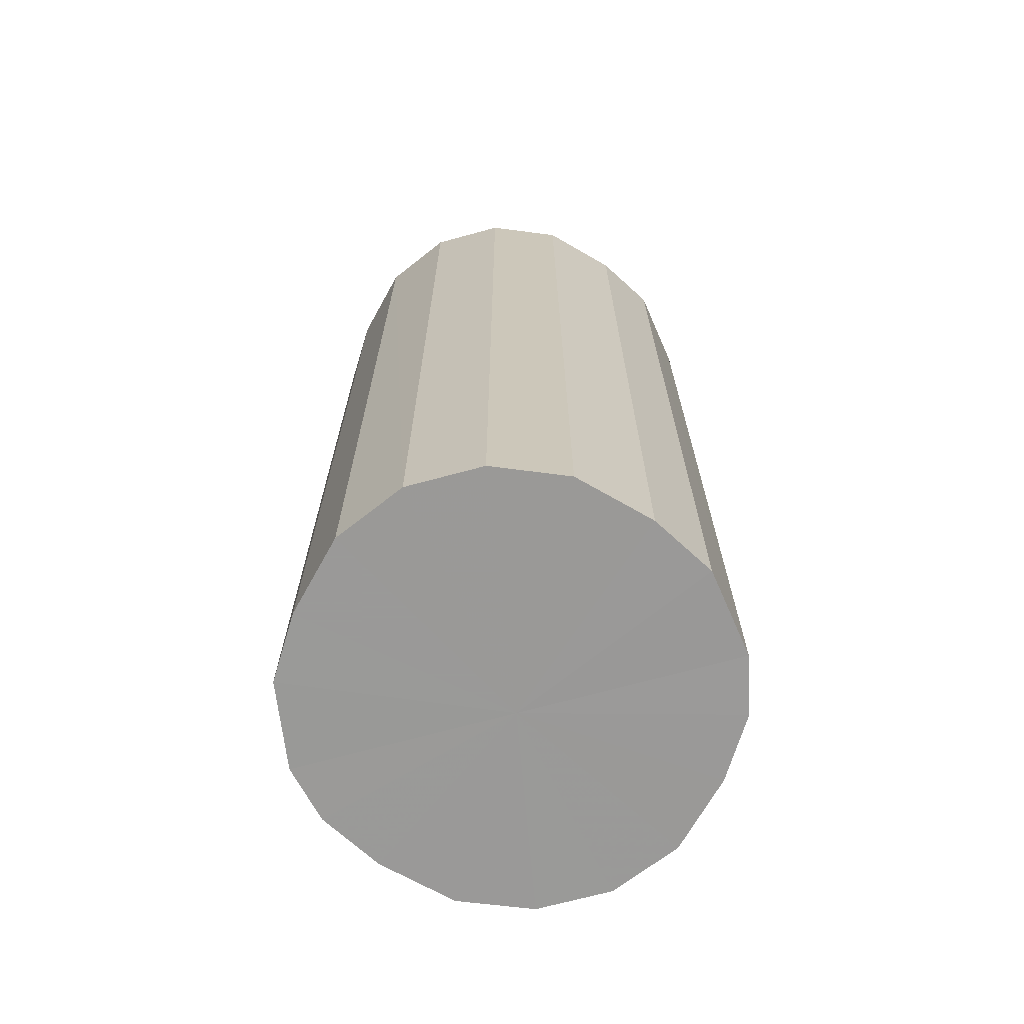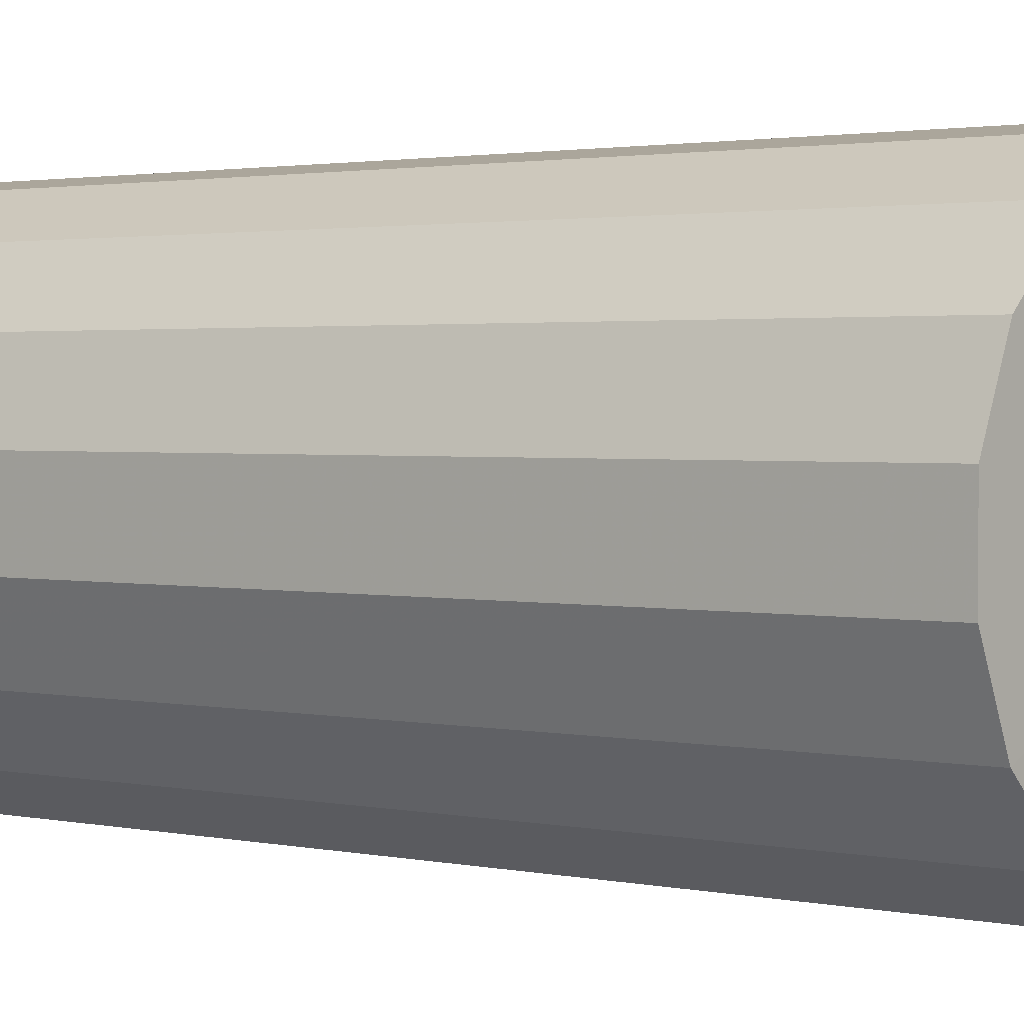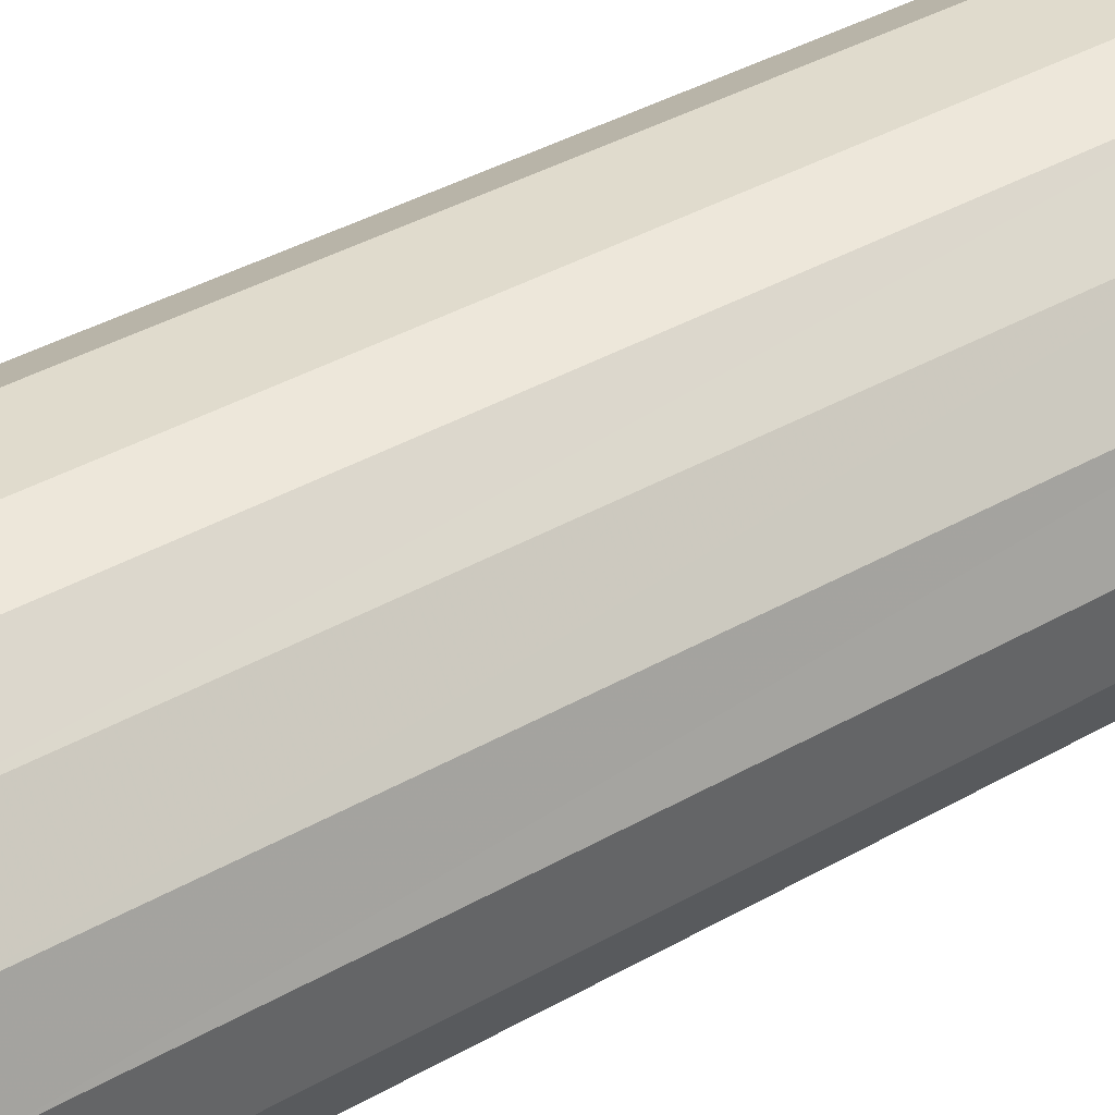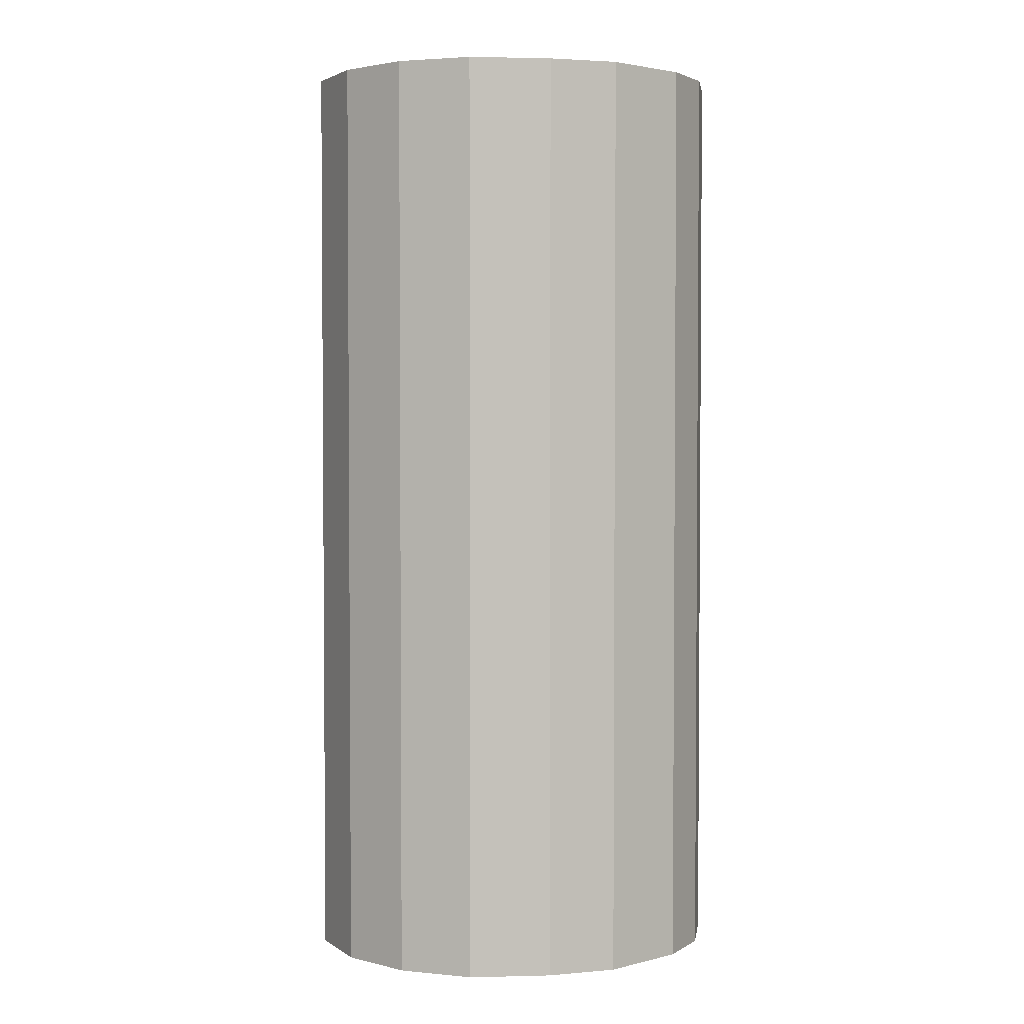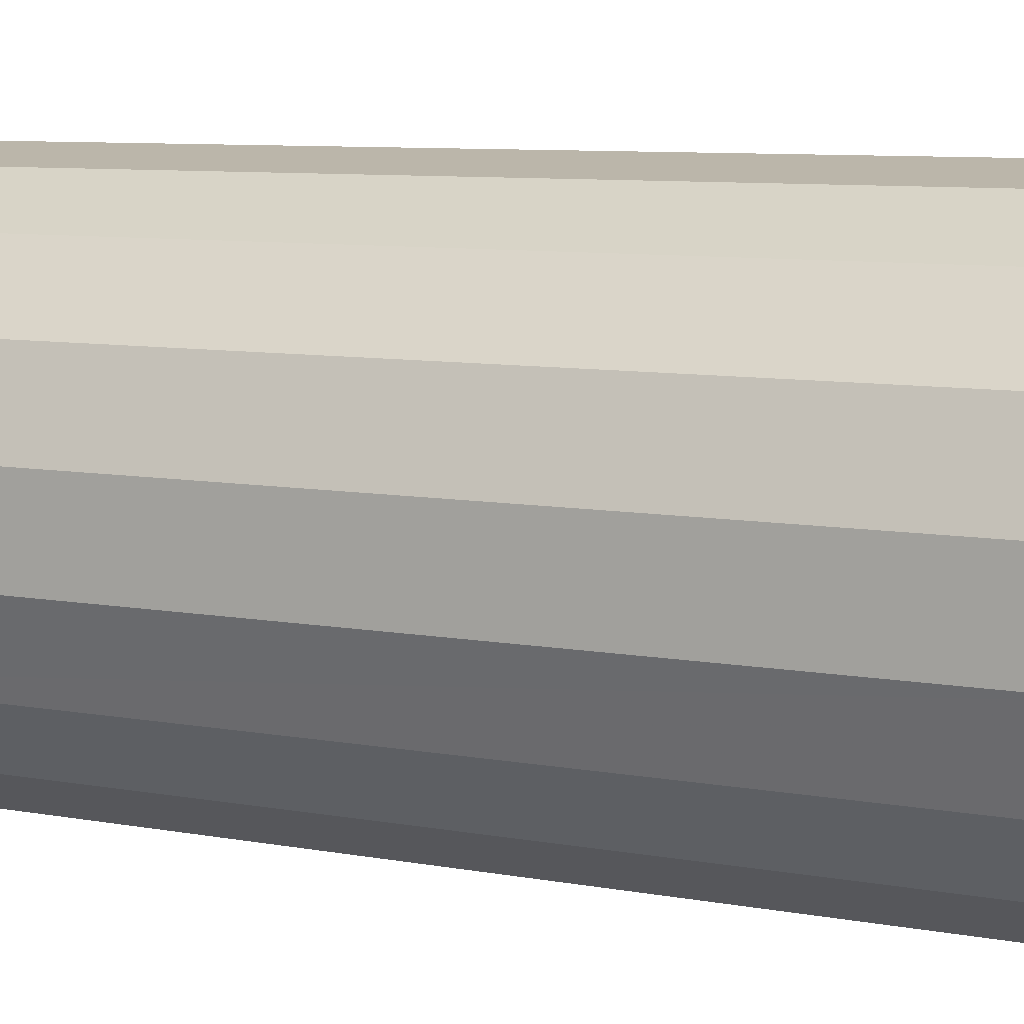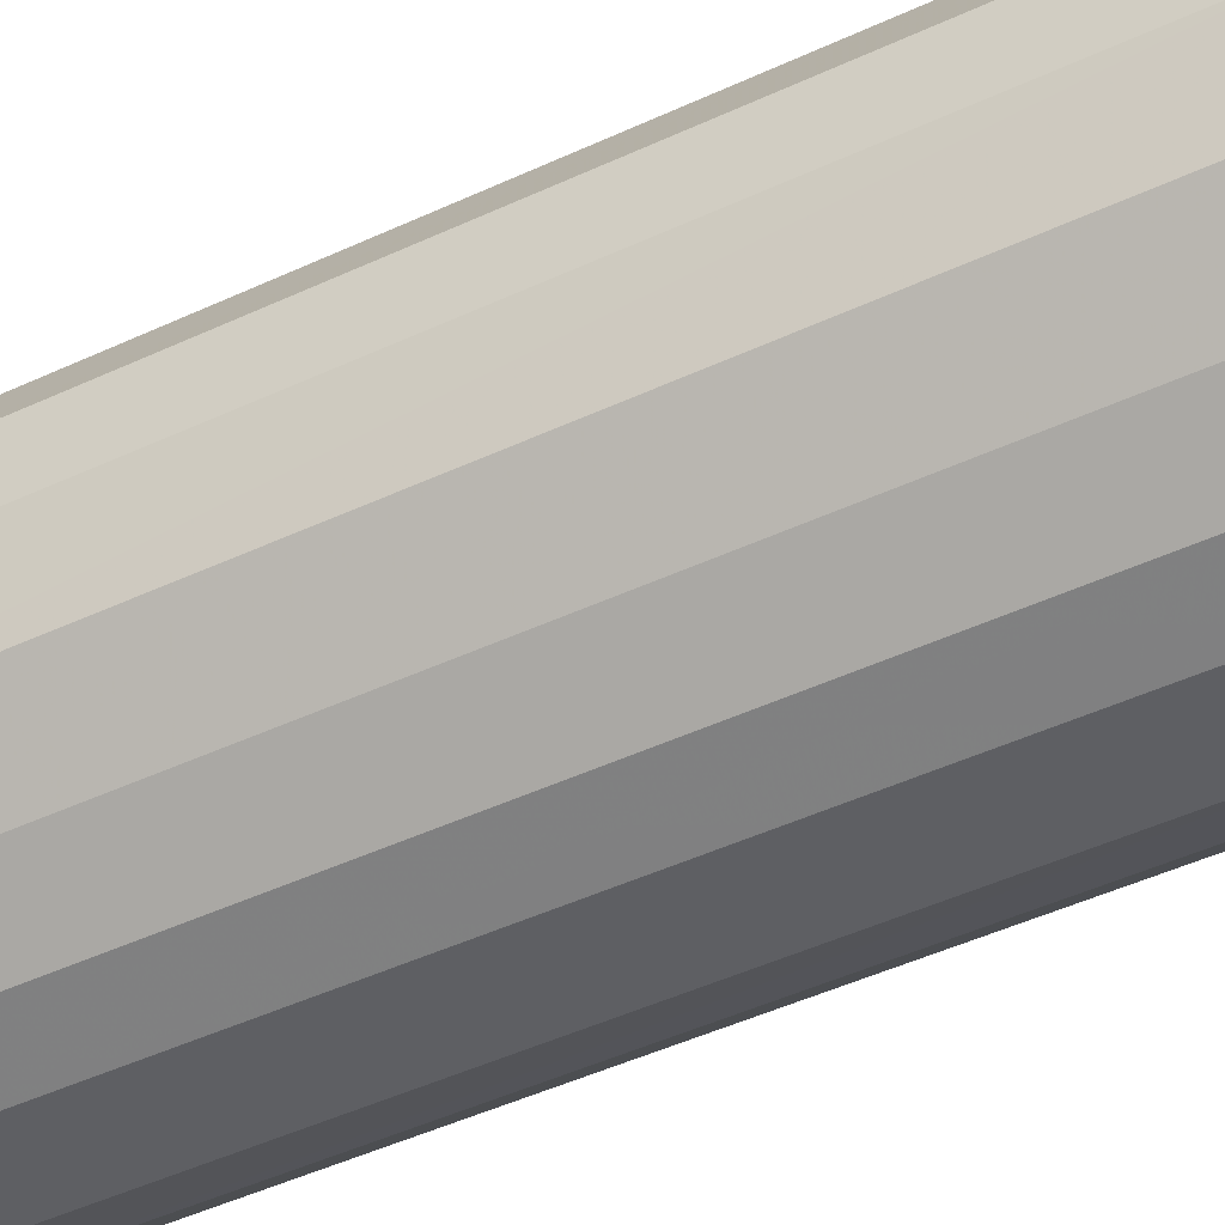
<metadata>
{"format":"obj","ext":"obj","renderer":"f3d","projection":"perspective","resolution":1024,"background":"white","views":[{"elev":-69.1,"azim":105.4,"up":"+Y"},{"elev":1.8,"azim":130.0,"up":"+Z"},{"elev":42.2,"azim":-123.8,"up":"+Z"},{"elev":2.8,"azim":130.8,"up":"+Y"},{"elev":7.4,"azim":119.9,"up":"+Z"},{"elev":-49.8,"azim":-63.2,"up":"+Z"}]}
</metadata>
<code>
o 17469
v 2230 1864 11.32
v 2230 1864 11.32
v 2230 1864 11.32
v 2230 1864 11.31
v 2230 1864 11.32
v 2230 1864 11.32
v 2230 1864 11.32
v 2230 1864 11.29
v 2230 1864 11.31
v 2230 1864 11.31
v 2230 1864 11.31
v 2230 1864 11.26
v 2230 1864 11.29
v 2230 1864 11.29
v 2230 1864 11.29
v 2230 1864 11.24
v 2230 1864 11.26
v 2230 1864 11.26
v 2230 1864 11.26
v 2230 1864 11.21
v 2230 1864 11.24
v 2230 1864 11.24
v 2230 1864 11.24
v 2230 1864 11.19
v 2230 1864 11.21
v 2230 1864 11.21
v 2230 1864 11.21
v 2230 1864 11.18
v 2230 1864 11.19
v 2230 1864 11.19
v 2230 1864 11.19
v 2230 1864 11.18
v 2230 1864 11.18
v 2230 1864 11.18
v 2230 1864 11.18
v 2230 1864 11.18
v 2230 1864 11.32
v 2230 1864 11.32
v 2230 1864 11.32
v 2230 1864 11.31
v 2230 1864 11.31
v 2230 1864 11.32
v 2230 1864 11.32
v 2230 1864 11.31
v 2230 1864 11.32
v 2230 1864 11.29
v 2230 1864 11.29
v 2230 1864 11.29
v 2230 1864 11.31
v 2230 1864 11.26
v 2230 1864 11.29
v 2230 1864 11.26
v 2230 1864 11.26
v 2230 1864 11.24
v 2230 1864 11.26
v 2230 1864 11.21
v 2230 1864 11.24
v 2230 1864 11.24
v 2230 1864 11.24
v 2230 1864 11.19
v 2230 1864 11.21
v 2230 1864 11.18
v 2230 1864 11.19
v 2230 1864 11.21
v 2230 1864 11.21
v 2230 1864 11.18
v 2230 1864 11.18
v 2230 1864 11.18
v 2230 1864 11.18
v 2230 1864 11.19
v 2230 1864 11.19
v 2230 1864 11.18
v 2230 1864 11.25
v 2230 1864 11.32
v 2230 1864 11.32
v 2230 1864 11.31
v 2230 1864 11.32
v 2230 1864 11.29
v 2230 1864 11.31
v 2230 1864 11.26
v 2230 1864 11.29
v 2230 1864 11.24
v 2230 1864 11.26
v 2230 1864 11.21
v 2230 1864 11.24
v 2230 1864 11.19
v 2230 1864 11.21
v 2230 1864 11.18
v 2230 1864 11.19
v 2230 1864 11.18
v 2230 1864 11.18
v 2230 1864 11.25
v 2230 1864 11.32
v 2230 1864 11.32
v 2230 1864 11.32
v 2230 1864 11.31
v 2230 1864 11.31
v 2230 1864 11.29
v 2230 1864 11.29
v 2230 1864 11.26
v 2230 1864 11.26
v 2230 1864 11.24
v 2230 1864 11.24
v 2230 1864 11.21
v 2230 1864 11.21
v 2230 1864 11.19
v 2230 1864 11.19
v 2230 1864 11.18
v 2230 1864 11.18
v 2230 1864 11.18
f 1 2 3
f 2 4 5
f 6 1 7
f 4 8 9
f 10 6 11
f 8 12 13
f 14 10 15
f 12 16 17
f 18 14 19
f 16 20 21
f 22 18 23
f 20 24 25
f 26 22 27
f 24 28 29
f 30 26 31
f 28 32 33
f 34 30 35
f 32 34 36
f 37 38 39
f 39 40 41
f 42 43 37
f 44 45 42
f 41 46 47
f 48 49 44
f 50 51 48
f 47 52 53
f 54 55 50
f 56 57 54
f 53 58 59
f 60 61 56
f 62 63 60
f 59 64 65
f 66 67 62
f 68 69 66
f 65 70 71
f 71 72 68
f 73 74 75
f 73 76 74
f 73 75 77
f 73 78 76
f 73 77 79
f 73 80 78
f 73 79 81
f 73 82 80
f 73 81 83
f 73 84 82
f 73 83 85
f 73 86 84
f 73 85 87
f 73 88 86
f 73 87 89
f 73 90 88
f 73 89 91
f 73 91 90
f 92 93 94
f 92 95 93
f 92 94 96
f 92 97 95
f 92 96 98
f 92 99 97
f 92 98 100
f 92 101 99
f 92 100 102
f 92 103 101
f 92 102 104
f 92 105 103
f 92 104 106
f 92 107 105
f 92 106 108
f 92 109 107
f 92 108 110
f 92 110 109

</code>
